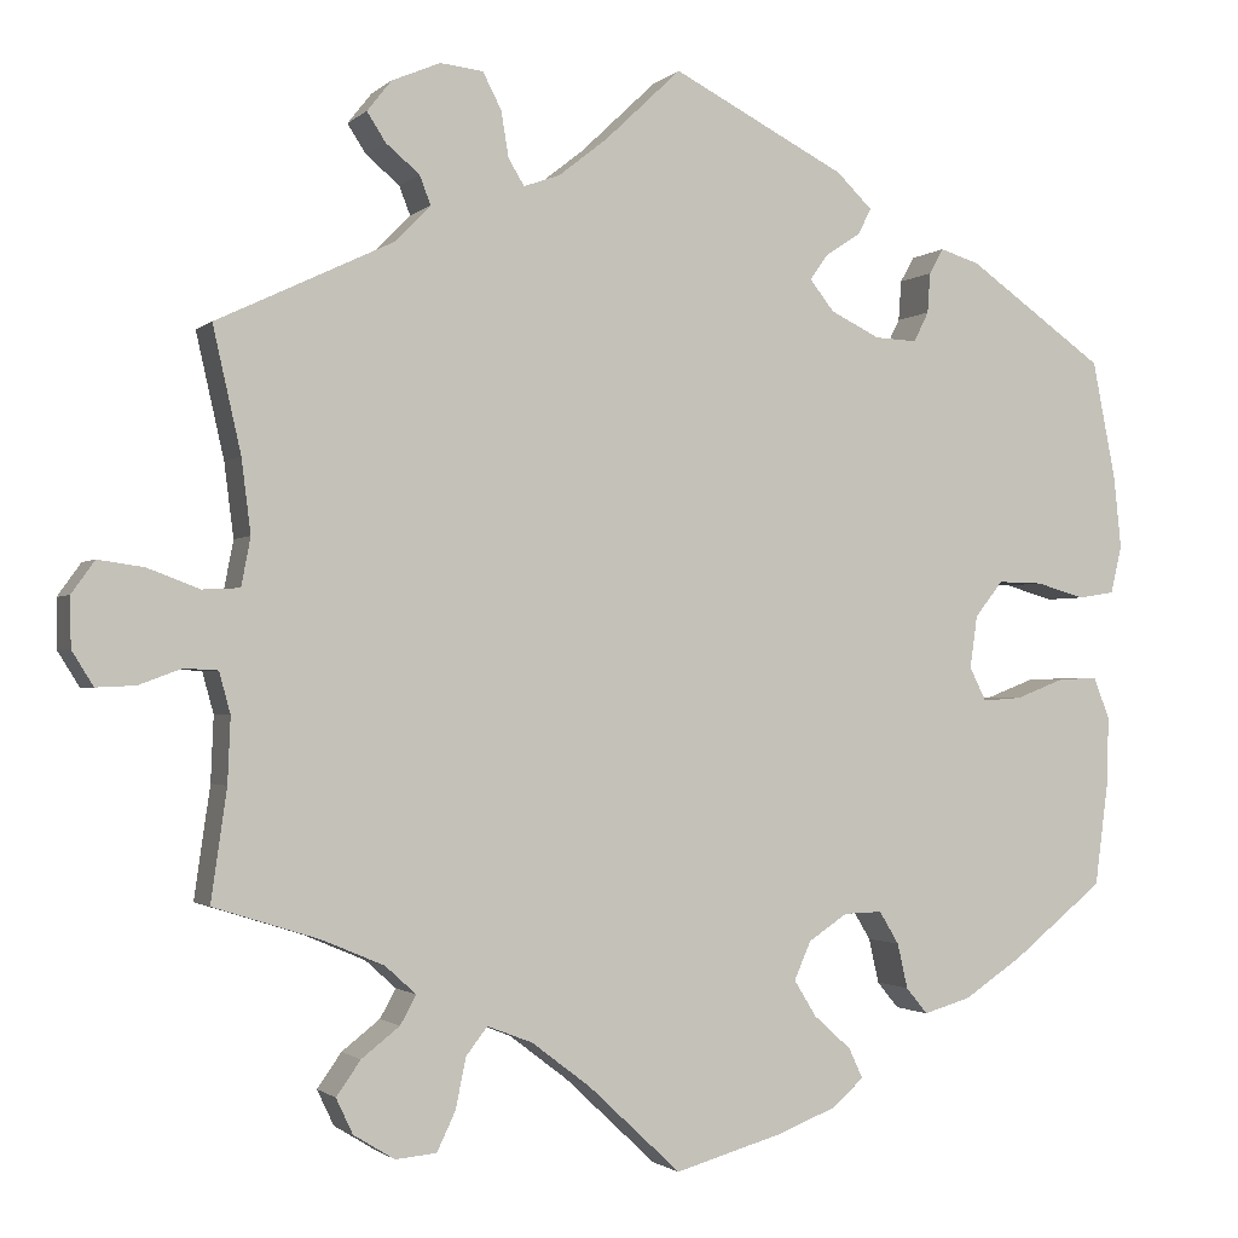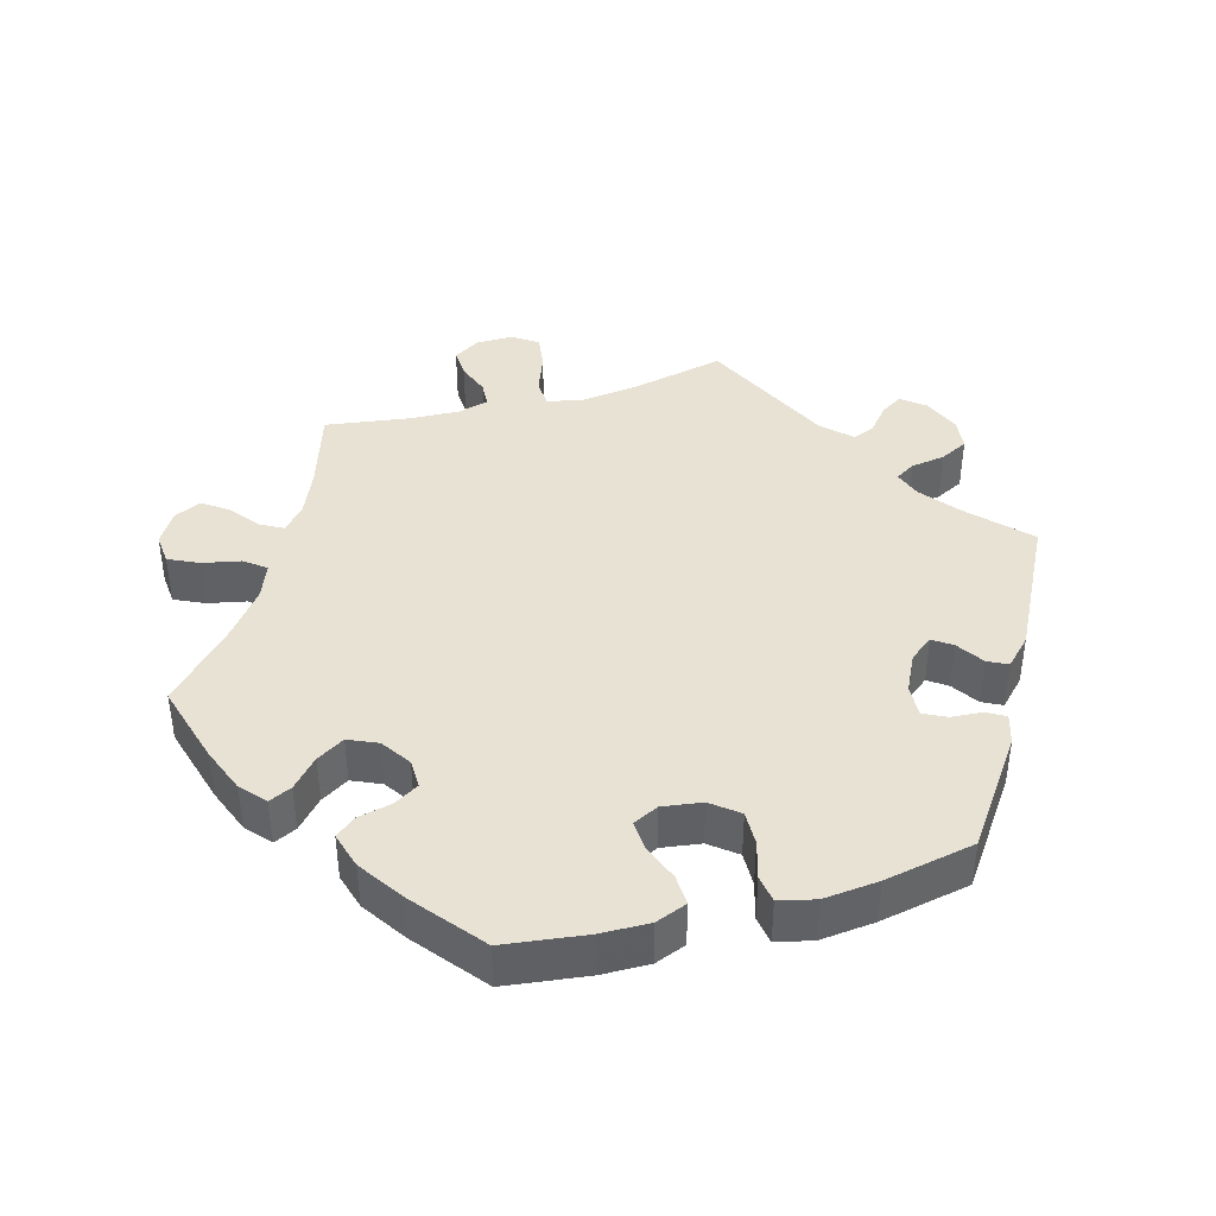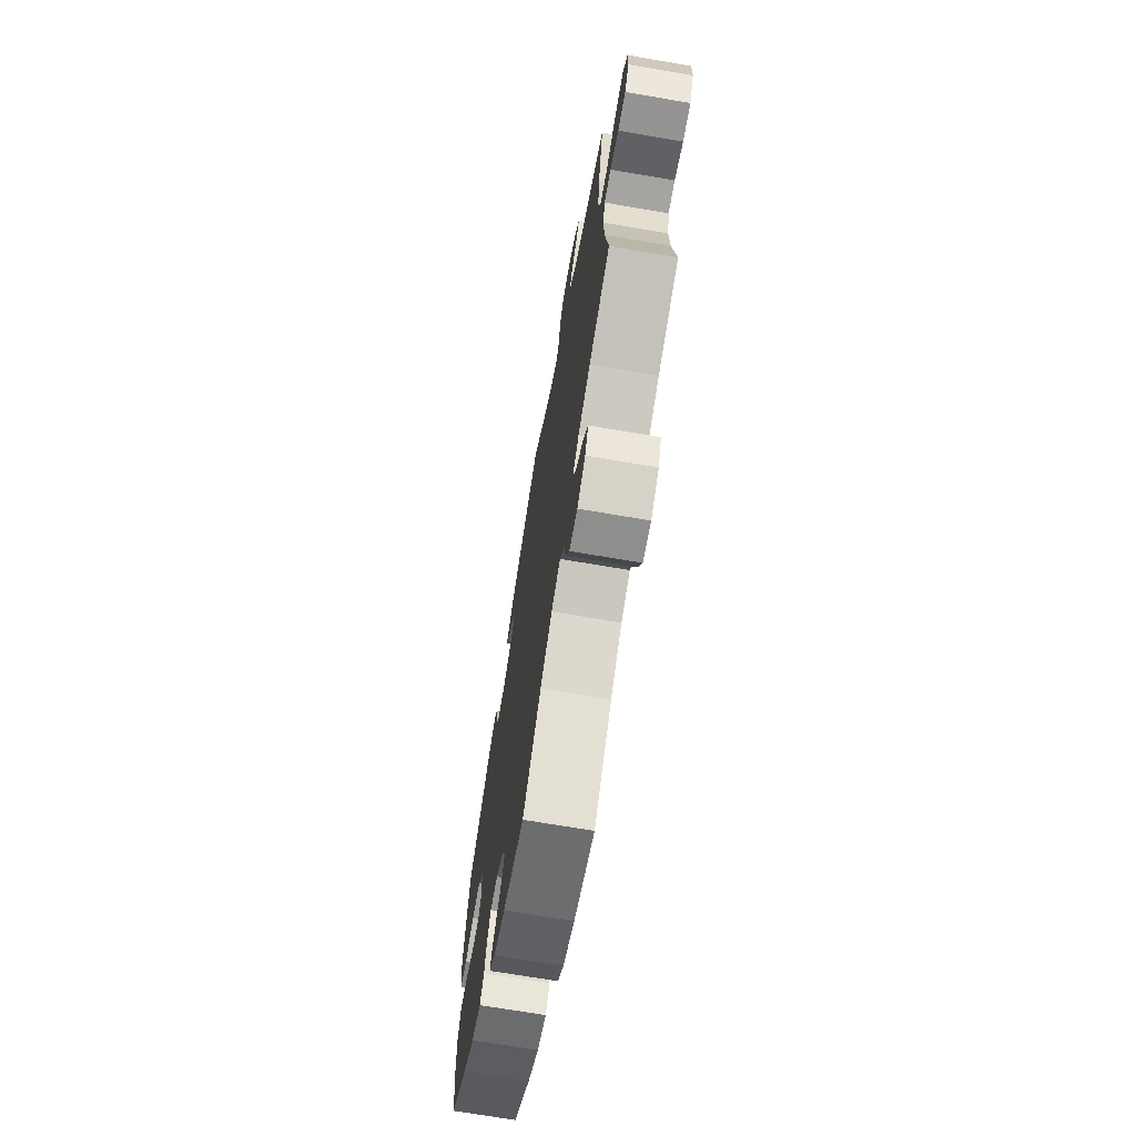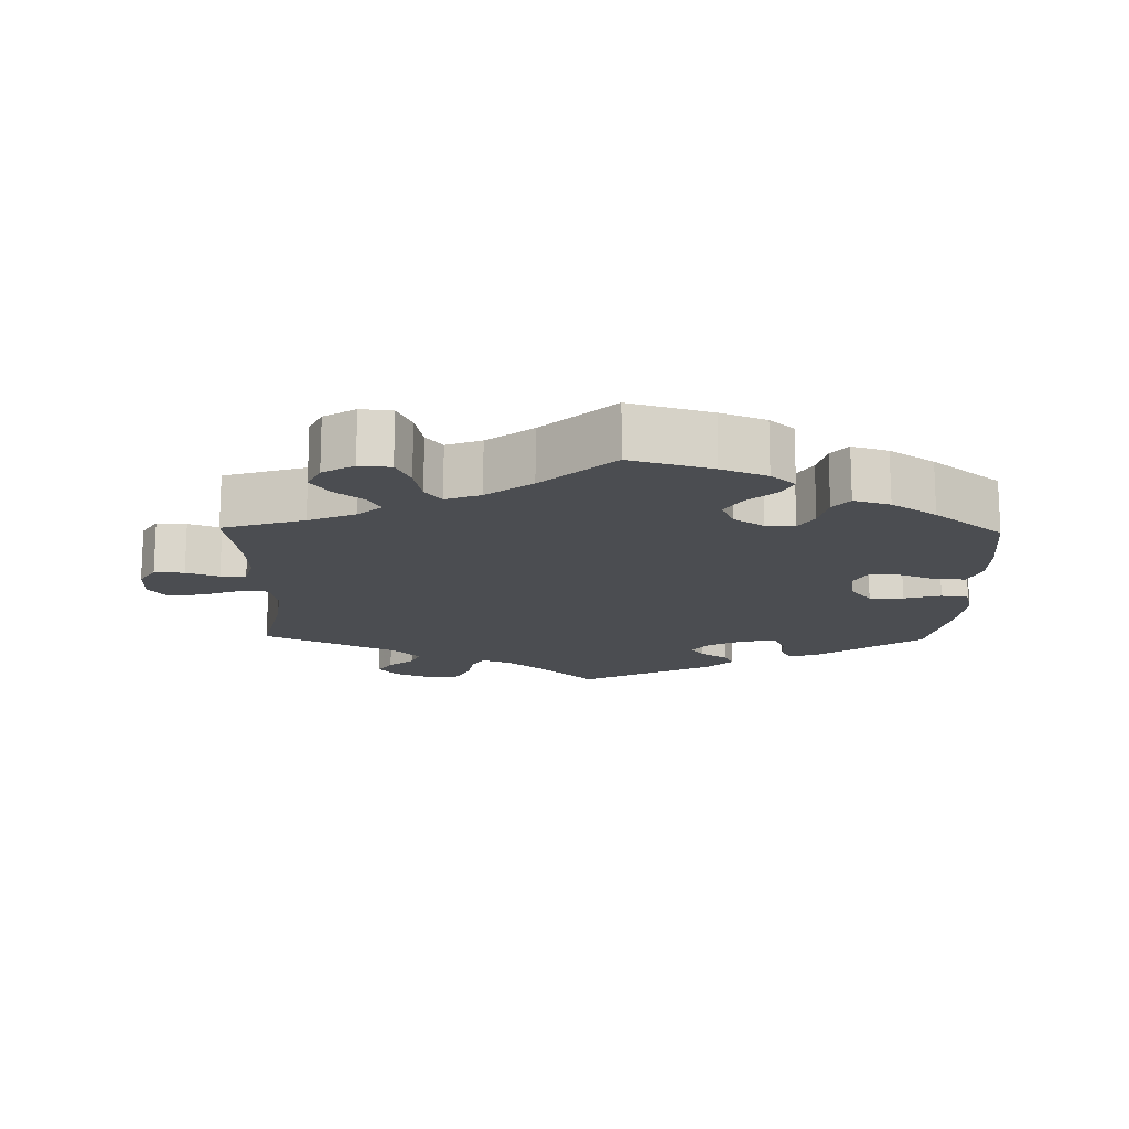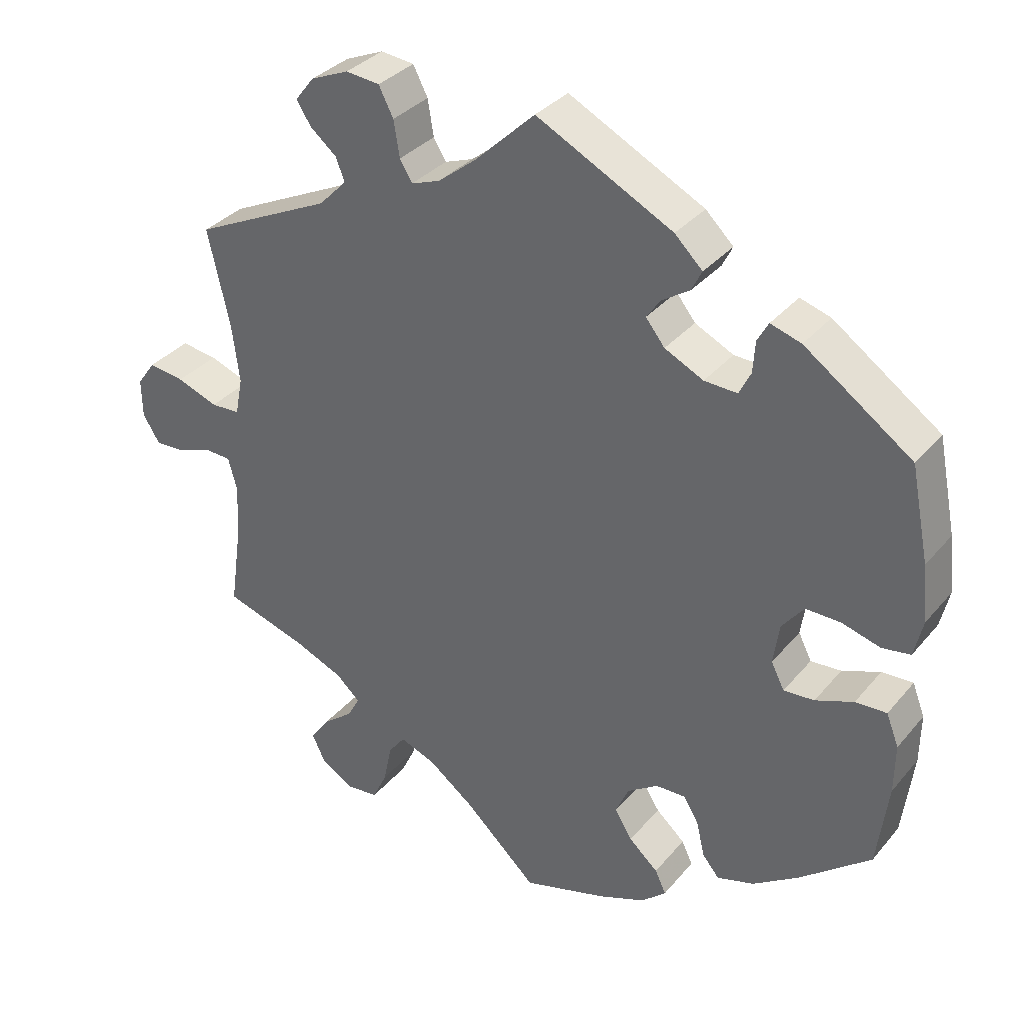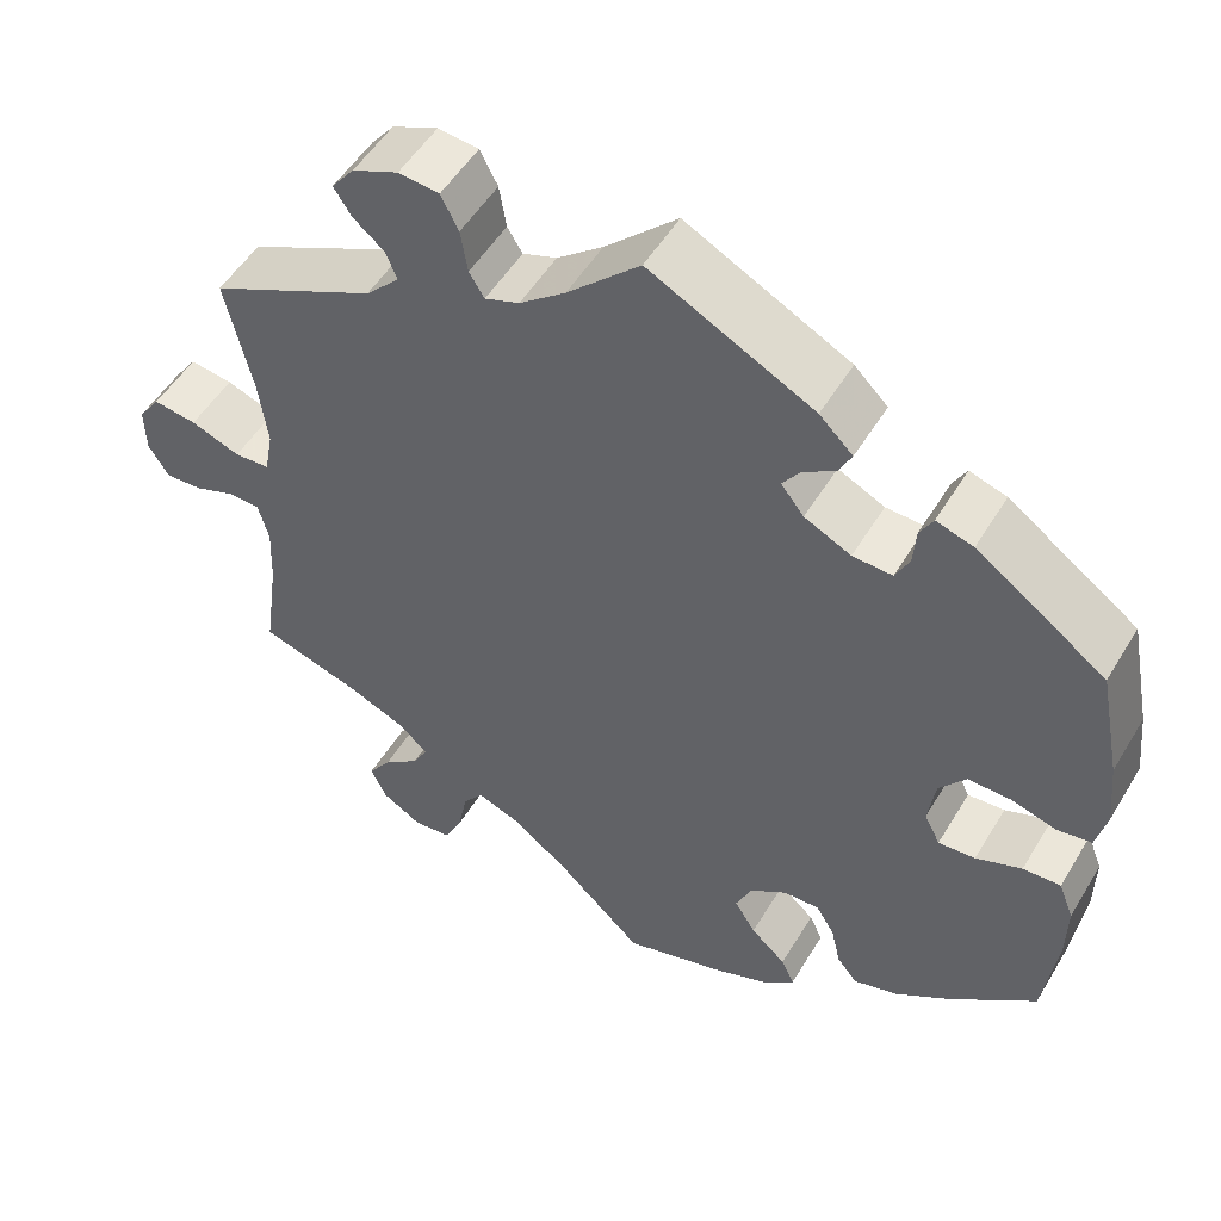
<metadata>
{"format":"obj","ext":"obj","renderer":"f3d","projection":"perspective","resolution":1024,"background":"white","views":[{"elev":-1.5,"azim":158.6,"up":"+Z"},{"elev":40.9,"azim":-105.6,"up":"+Y"},{"elev":-70.0,"azim":80.3,"up":"+Z"},{"elev":-15.6,"azim":178.7,"up":"+Y"},{"elev":33.8,"azim":-146.5,"up":"+Z"},{"elev":51.8,"azim":-149.7,"up":"+Z"}]}
</metadata>
<code>
v 0.082 0.07 0.5
v 0.134 0.07 0.459
v 0.173 0.07 0.445
v 0.19 0.07 0.473
v 0.198 0.07 0.522
v 0.218 0.07 0.561
v 0.264 0.07 0.566
v 0.316 0.07 0.544
v 0.342 0.07 0.511
v 0.322 0.07 0.48
v 0.286 0.07 0.45
v 0.274 0.07 0.419
v 0.312 0.07 0.38
v 0.501 0.07 0.29
v 0.471 0.07 0.157
v 0.461 0.07 0.078
v 0.471 0.07 0.026
v 0.511 0.07 0.024
v 0.567 0.07 0.045
v 0.616 0.07 0.052
v 0.641 0.07 0.017
v 0.64 0.07 -0.036
v 0.617 0.07 -0.073
v 0.575 0.07 -0.071
v 0.529 0.07 -0.054
v 0.493 0.07 -0.056
v 0.481 0.07 -0.1
v 0.484 0.07 -0.17
v 0.501 0.07 -0.289
v 0.387 0.07 -0.325
v 0.321 0.07 -0.353
v 0.288 0.07 -0.383
v 0.305 0.07 -0.414
v 0.346 0.07 -0.446
v 0.372 0.07 -0.483
v 0.354 0.07 -0.521
v 0.31 0.07 -0.548
v 0.266 0.07 -0.544
v 0.246 0.07 -0.502
v 0.235 0.07 -0.448
v 0.212 0.07 -0.418
v 0.163 0.07 -0.437
v 0.1 0.07 -0.485
v 0.001 0.07 -0.578
v -0.114 0.07 -0.545
v -0.178 0.07 -0.52
v -0.212 0.07 -0.49
v -0.197 0.07 -0.458
v -0.157 0.07 -0.422
v -0.133 0.07 -0.383
v -0.151 0.07 -0.342
v -0.193 0.07 -0.314
v -0.234 0.07 -0.313
v -0.255 0.07 -0.348
v -0.266 0.07 -0.396
v -0.289 0.07 -0.424
v -0.34 0.07 -0.409
v -0.403 0.07 -0.367
v -0.5 0.07 -0.289
v -0.515 0.07 -0.173
v -0.516 0.07 -0.105
v -0.499 0.07 -0.061
v -0.456 0.07 -0.063
v -0.404 0.07 -0.083
v -0.362 0.07 -0.086
v -0.344 0.07 -0.05
v -0.352 0.07 0.006
v -0.382 0.07 0.044
v -0.43 0.07 0.043
v -0.482 0.07 0.028
v -0.521 0.07 0.034
v -0.533 0.07 0.085
v -0.525 0.07 0.162
v -0.5 0.07 0.289
v -0.353 0.07 0.393
v -0.311 0.07 0.406
v -0.296 0.07 0.379
v -0.293 0.07 0.336
v -0.277 0.07 0.304
v -0.232 0.07 0.306
v -0.179 0.07 0.332
v -0.153 0.07 0.365
v -0.172 0.07 0.392
v -0.21 0.07 0.417
v -0.224 0.07 0.445
v -0.186 0.07 0.482
v 0 0.07 0.578
v 0.082 0 0.5
v 0.134 0 0.459
v 0.173 0 0.445
v 0.19 0 0.473
v 0.198 0 0.522
v 0.218 0 0.561
v 0.264 0 0.566
v 0.316 0 0.544
v 0.342 0 0.511
v 0.322 0 0.48
v 0.286 0 0.45
v 0.274 0 0.419
v 0.312 0 0.38
v 0.501 0 0.29
v 0.471 0 0.157
v 0.461 0 0.078
v 0.471 0 0.026
v 0.511 0 0.024
v 0.567 0 0.045
v 0.616 0 0.052
v 0.641 0 0.017
v 0.64 0 -0.036
v 0.617 0 -0.073
v 0.575 0 -0.071
v 0.529 0 -0.054
v 0.493 0 -0.056
v 0.481 0 -0.1
v 0.484 0 -0.17
v 0.501 0 -0.289
v 0.387 0 -0.325
v 0.321 0 -0.353
v 0.288 0 -0.383
v 0.305 0 -0.414
v 0.346 0 -0.446
v 0.372 0 -0.483
v 0.354 0 -0.521
v 0.31 0 -0.548
v 0.266 0 -0.544
v 0.246 0 -0.502
v 0.235 0 -0.448
v 0.212 0 -0.418
v 0.163 0 -0.437
v 0.1 0 -0.485
v 0.001 0 -0.578
v -0.114 0 -0.545
v -0.178 0 -0.52
v -0.212 0 -0.49
v -0.197 0 -0.458
v -0.157 0 -0.422
v -0.133 0 -0.383
v -0.151 0 -0.342
v -0.193 0 -0.314
v -0.234 0 -0.313
v -0.255 0 -0.348
v -0.266 0 -0.396
v -0.289 0 -0.424
v -0.34 0 -0.409
v -0.403 0 -0.367
v -0.5 0 -0.289
v -0.515 0 -0.173
v -0.516 0 -0.105
v -0.499 0 -0.061
v -0.456 0 -0.063
v -0.404 0 -0.083
v -0.362 0 -0.086
v -0.344 0 -0.05
v -0.352 0 0.006
v -0.382 0 0.044
v -0.43 0 0.043
v -0.482 0 0.028
v -0.521 0 0.034
v -0.533 0 0.085
v -0.525 0 0.162
v -0.5 0 0.289
v -0.353 0 0.393
v -0.311 0 0.406
v -0.296 0 0.379
v -0.293 0 0.336
v -0.277 0 0.304
v -0.232 0 0.306
v -0.179 0 0.332
v -0.153 0 0.365
v -0.172 0 0.392
v -0.21 0 0.417
v -0.224 0 0.445
v -0.186 0 0.482
v 0 0 0.578
f 86 87 1
f 83 84 85 86
f 82 83 86 1
f 81 82 1 2
f 80 81 2 3
f 75 76 77 78
f 75 78 79
f 74 75 79
f 73 74 79 80
f 69 70 71 72
f 68 69 72 73
f 61 62 63 64
f 61 64 65
f 60 61 65
f 59 60 65
f 58 59 65
f 57 58 65 66
f 54 55 56 57
f 53 54 57 66
f 46 47 48 49
f 46 49 50
f 43 44 45 46
f 42 43 46 50
f 41 42 50 51
f 37 38 39 40
f 35 36 37 40
f 33 34 35 40
f 32 33 40 41
f 31 32 41 51
f 28 29 30
f 27 28 30 31
f 26 27 31 51
f 22 23 24 25
f 22 25 26
f 21 22 26
f 18 19 20 21
f 17 18 21 26
f 13 14 15
f 12 13 15 16
f 8 9 10 11
f 8 11 12
f 7 8 12
f 4 5 6 7
f 3 4 7 12
f 68 73 80 3
f 52 53 66 67
f 26 51 52 67
f 17 26 67 68
f 16 17 68
f 3 12 16 68
f 88 174 173
f 173 172 171 170
f 88 173 170 169
f 89 88 169 168
f 90 89 168 167
f 165 164 163 162
f 166 165 162
f 166 162 161
f 167 166 161 160
f 159 158 157 156
f 160 159 156 155
f 151 150 149 148
f 152 151 148
f 152 148 147
f 152 147 146
f 152 146 145
f 153 152 145 144
f 144 143 142 141
f 153 144 141 140
f 136 135 134 133
f 137 136 133
f 133 132 131 130
f 137 133 130 129
f 138 137 129 128
f 127 126 125 124
f 127 124 123 122
f 127 122 121 120
f 128 127 120 119
f 138 128 119 118
f 117 116 115
f 118 117 115 114
f 138 118 114 113
f 112 111 110 109
f 113 112 109
f 113 109 108
f 108 107 106 105
f 113 108 105 104
f 102 101 100
f 103 102 100 99
f 98 97 96 95
f 99 98 95
f 99 95 94
f 94 93 92 91
f 99 94 91 90
f 90 167 160 155
f 154 153 140 139
f 154 139 138 113
f 155 154 113 104
f 155 104 103
f 155 103 99 90
f 1 88 89 2
f 2 89 90 3
f 3 90 91 4
f 4 91 92 5
f 5 92 93 6
f 6 93 94 7
f 7 94 95 8
f 8 95 96 9
f 9 96 97 10
f 10 97 98 11
f 11 98 99 12
f 12 99 100 13
f 13 100 101 14
f 14 101 102 15
f 15 102 103 16
f 16 103 104 17
f 17 104 105 18
f 18 105 106 19
f 19 106 107 20
f 20 107 108 21
f 21 108 109 22
f 22 109 110 23
f 23 110 111 24
f 24 111 112 25
f 25 112 113 26
f 26 113 114 27
f 27 114 115 28
f 28 115 116 29
f 29 116 117 30
f 30 117 118 31
f 31 118 119 32
f 32 119 120 33
f 33 120 121 34
f 34 121 122 35
f 35 122 123 36
f 36 123 124 37
f 37 124 125 38
f 38 125 126 39
f 39 126 127 40
f 40 127 128 41
f 41 128 129 42
f 42 129 130 43
f 43 130 131 44
f 44 131 132 45
f 45 132 133 46
f 46 133 134 47
f 47 134 135 48
f 48 135 136 49
f 49 136 137 50
f 50 137 138 51
f 51 138 139 52
f 52 139 140 53
f 53 140 141 54
f 54 141 142 55
f 55 142 143 56
f 56 143 144 57
f 57 144 145 58
f 58 145 146 59
f 59 146 147 60
f 60 147 148 61
f 61 148 149 62
f 62 149 150 63
f 63 150 151 64
f 64 151 152 65
f 65 152 153 66
f 66 153 154 67
f 67 154 155 68
f 68 155 156 69
f 69 156 157 70
f 70 157 158 71
f 71 158 159 72
f 72 159 160 73
f 73 160 161 74
f 74 161 162 75
f 75 162 163 76
f 76 163 164 77
f 77 164 165 78
f 78 165 166 79
f 79 166 167 80
f 80 167 168 81
f 81 168 169 82
f 82 169 170 83
f 83 170 171 84
f 84 171 172 85
f 85 172 173 86
f 86 173 174 87
f 87 174 88 1

</code>
